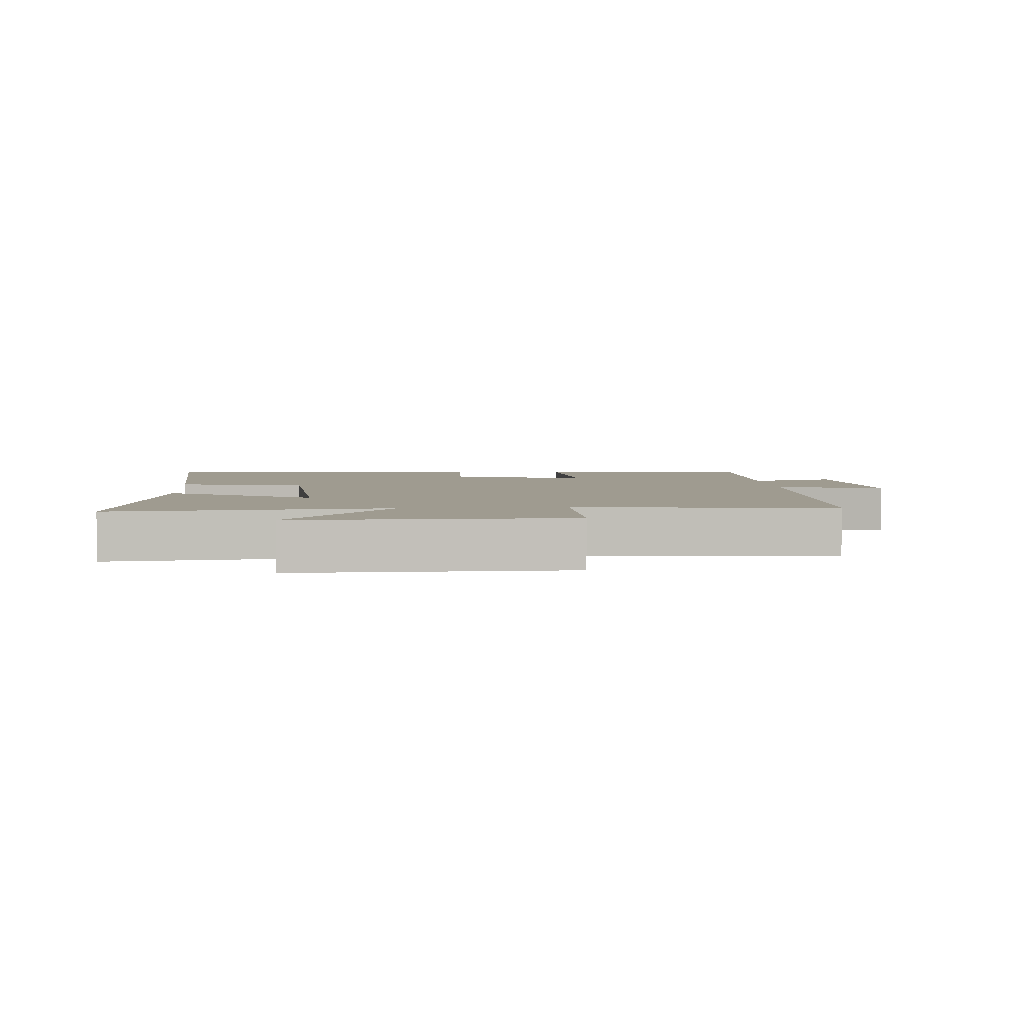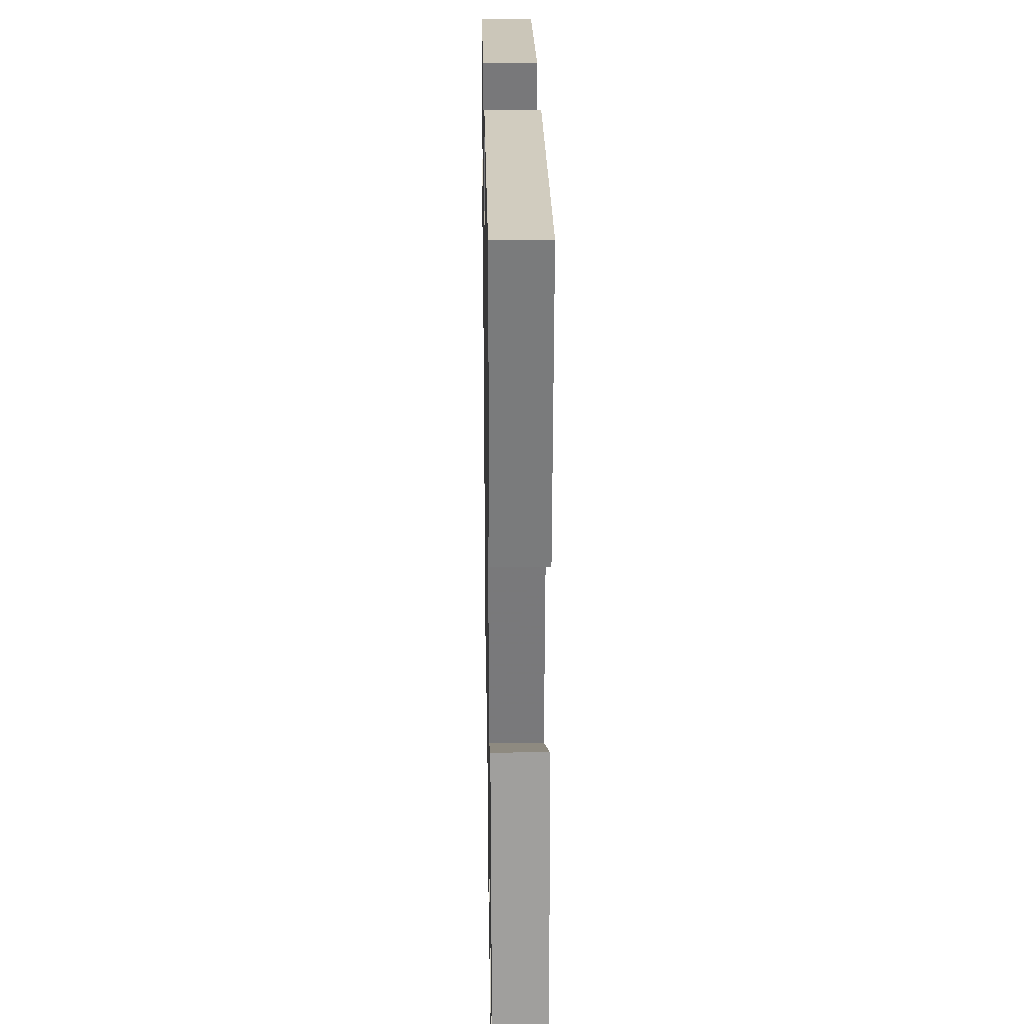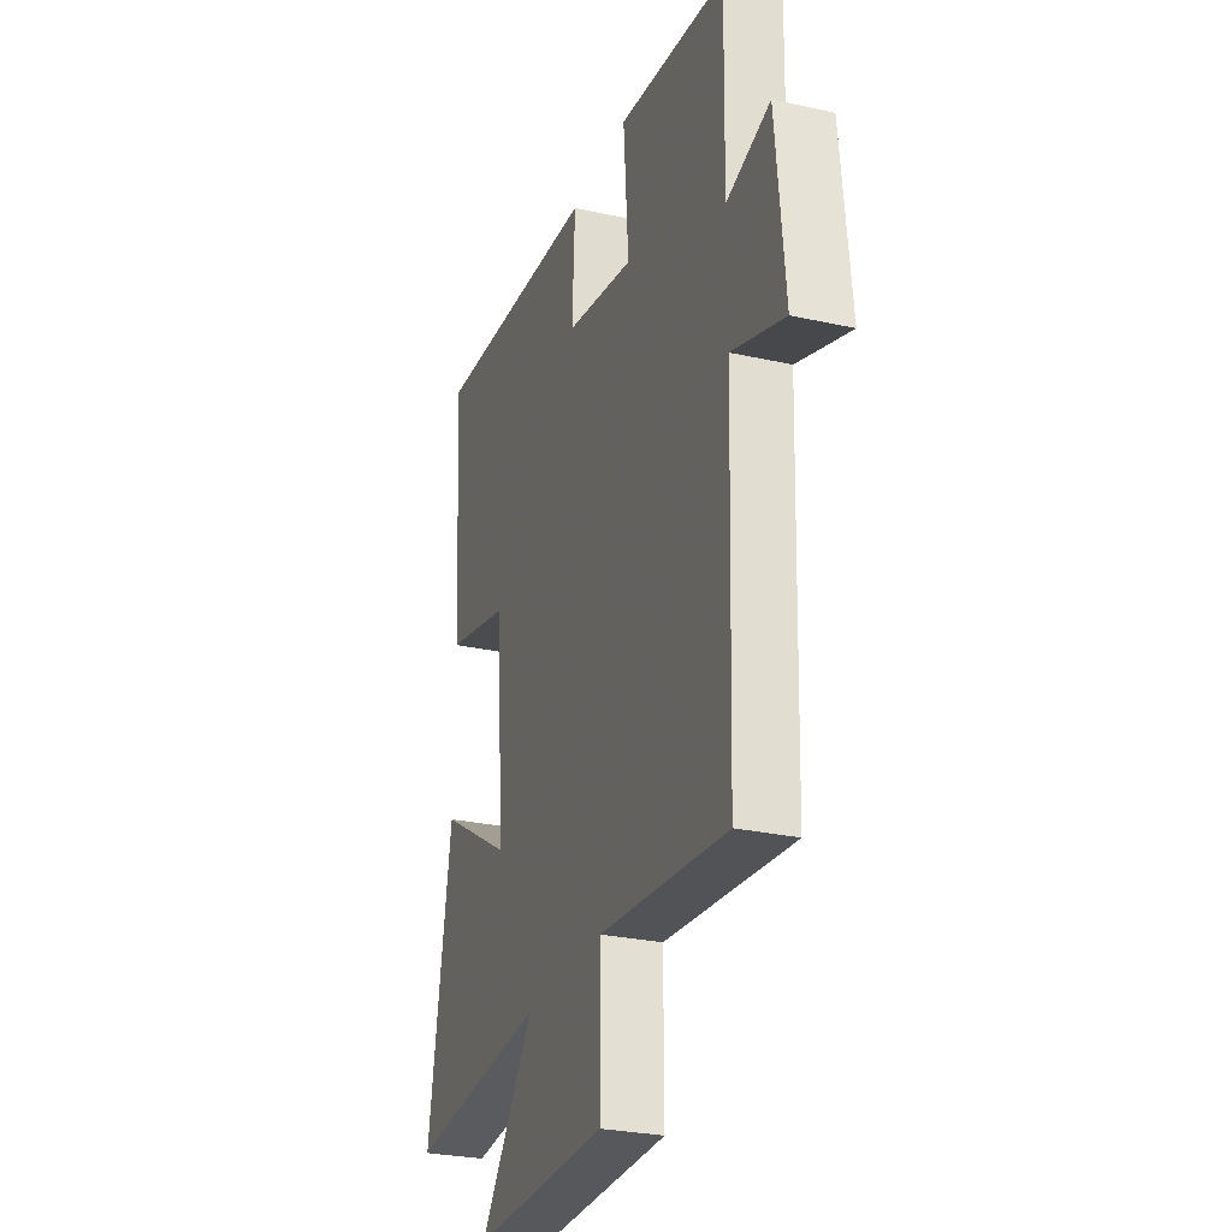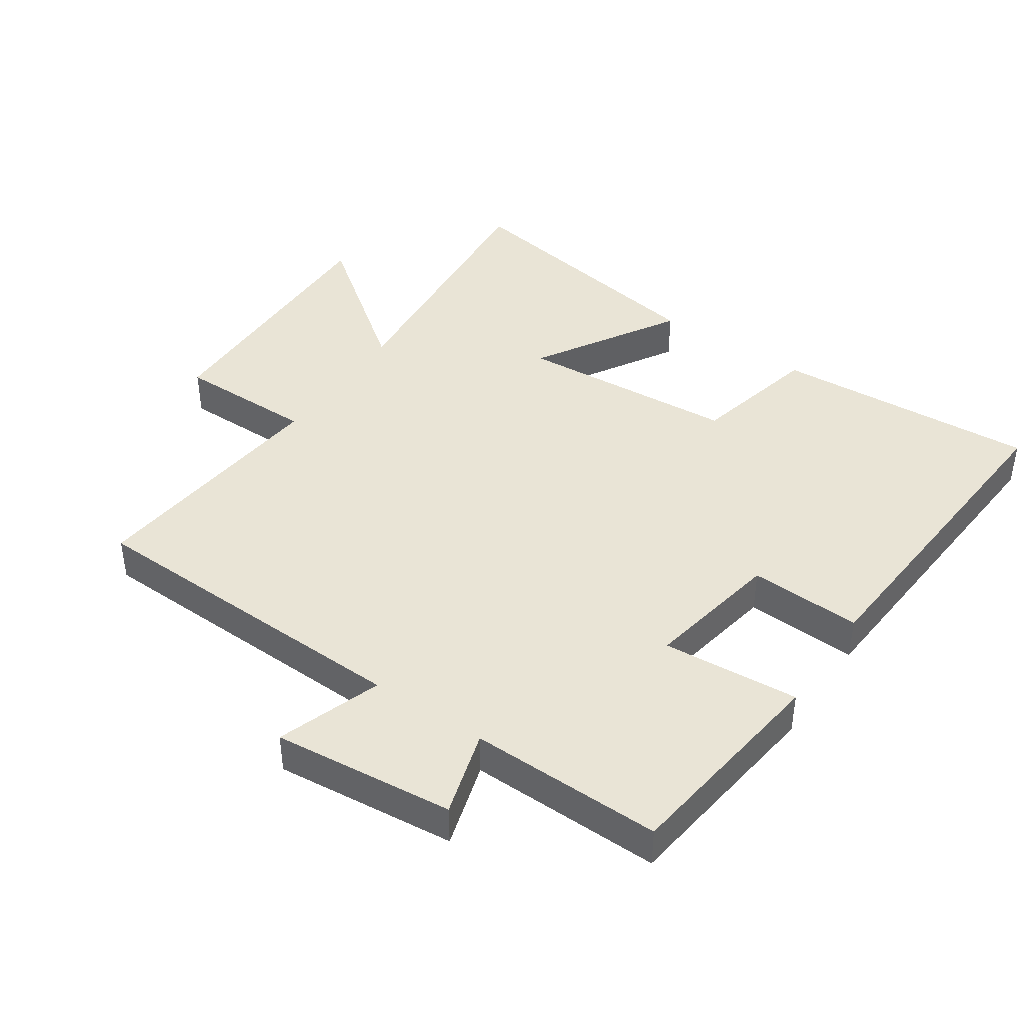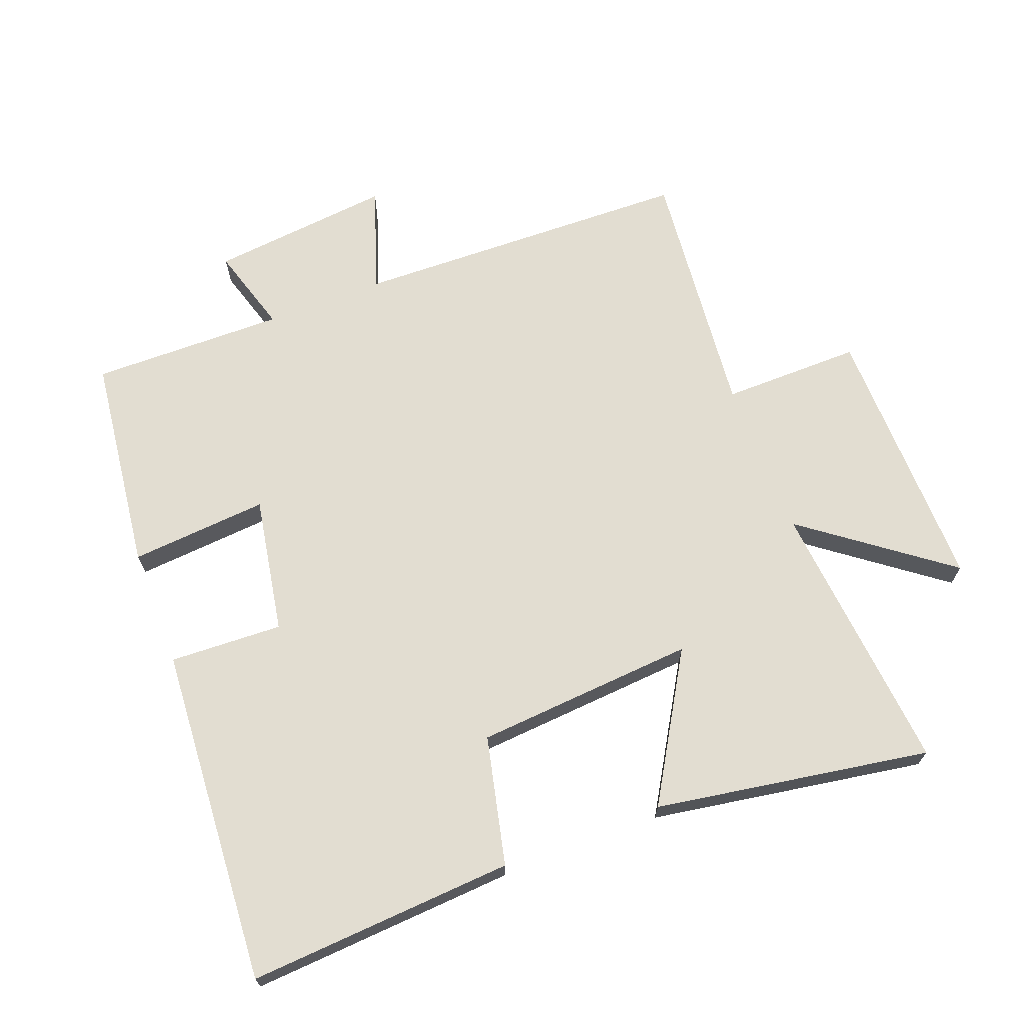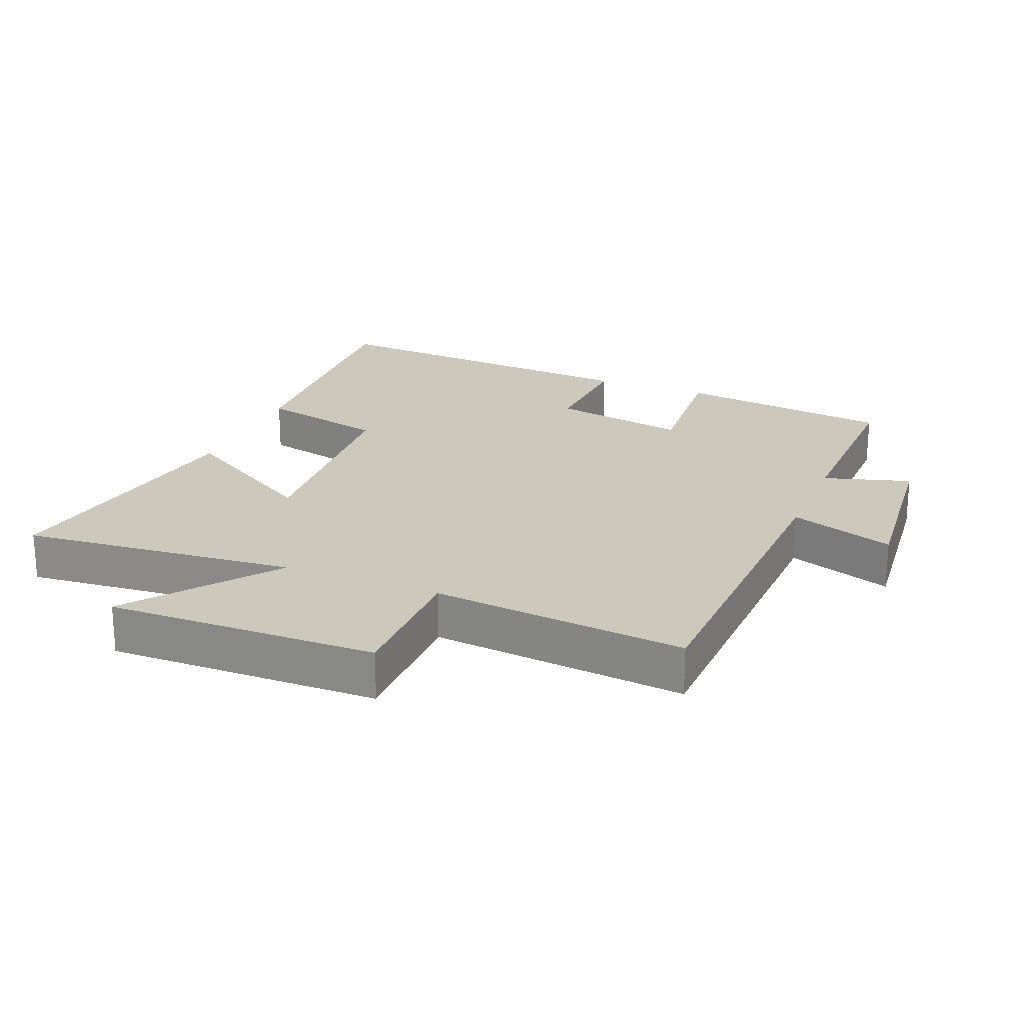
<metadata>
{"format":"obj","ext":"obj","renderer":"f3d","projection":"perspective","resolution":1024,"background":"white","views":[{"elev":4.0,"azim":175.6,"up":"+Y"},{"elev":28.2,"azim":89.0,"up":"+Z"},{"elev":-27.7,"azim":-108.9,"up":"+Z"},{"elev":42.5,"azim":-55.8,"up":"+Y"},{"elev":68.4,"azim":68.9,"up":"+Y"},{"elev":22.1,"azim":-157.8,"up":"+Y"}]}
</metadata>
<code>
v -0.505 0.07 0.458
v -0.175 0.07 0.5
v -0.191 0.07 0.29
v 0.017 0.07 0.328
v 0.009 0.07 0.5
v 0.525 0.07 0.537
v 0.5 0.07 0.131
v 0.304 0.07 0.085
v 0.28 0.07 -0.251
v 0.5 0.07 -0.119
v 0.57 0.07 -0.538
v 0.15 0.07 -0.5
v 0.315 0.07 -0.718
v -0.097 0.07 -0.712
v -0.096 0.07 -0.5
v -0.484 0.07 -0.539
v -0.5 0.07 -0.021
v -0.66 0.07 -0.076
v -0.632 0.07 0.202
v -0.5 0.07 0.163
v -0.505 0 0.458
v -0.175 0 0.5
v -0.191 0 0.29
v 0.017 0 0.328
v 0.009 0 0.5
v 0.525 0 0.537
v 0.5 0 0.131
v 0.304 0 0.085
v 0.28 0 -0.251
v 0.5 0 -0.119
v 0.57 0 -0.538
v 0.15 0 -0.5
v 0.315 0 -0.718
v -0.097 0 -0.712
v -0.096 0 -0.5
v -0.484 0 -0.539
v -0.5 0 -0.021
v -0.66 0 -0.076
v -0.632 0 0.202
v -0.5 0 0.163
f 17 18 19 20
f 15 16 17 20
f 15 20 1
f 12 13 14 15
f 12 15 1
f 9 10 11 12
f 8 9 12
f 6 7 8
f 5 6 8
f 4 5 8
f 3 4 8 12
f 1 2 3
f 1 3 12
f 40 39 38 37
f 40 37 36 35
f 21 40 35
f 35 34 33 32
f 21 35 32
f 32 31 30 29
f 32 29 28
f 28 27 26
f 28 26 25
f 28 25 24
f 32 28 24 23
f 23 22 21
f 32 23 21
f 1 21 22 2
f 2 22 23 3
f 3 23 24 4
f 4 24 25 5
f 5 25 26 6
f 6 26 27 7
f 7 27 28 8
f 8 28 29 9
f 9 29 30 10
f 10 30 31 11
f 11 31 32 12
f 12 32 33 13
f 13 33 34 14
f 14 34 35 15
f 15 35 36 16
f 16 36 37 17
f 17 37 38 18
f 18 38 39 19
f 19 39 40 20
f 20 40 21 1

</code>
